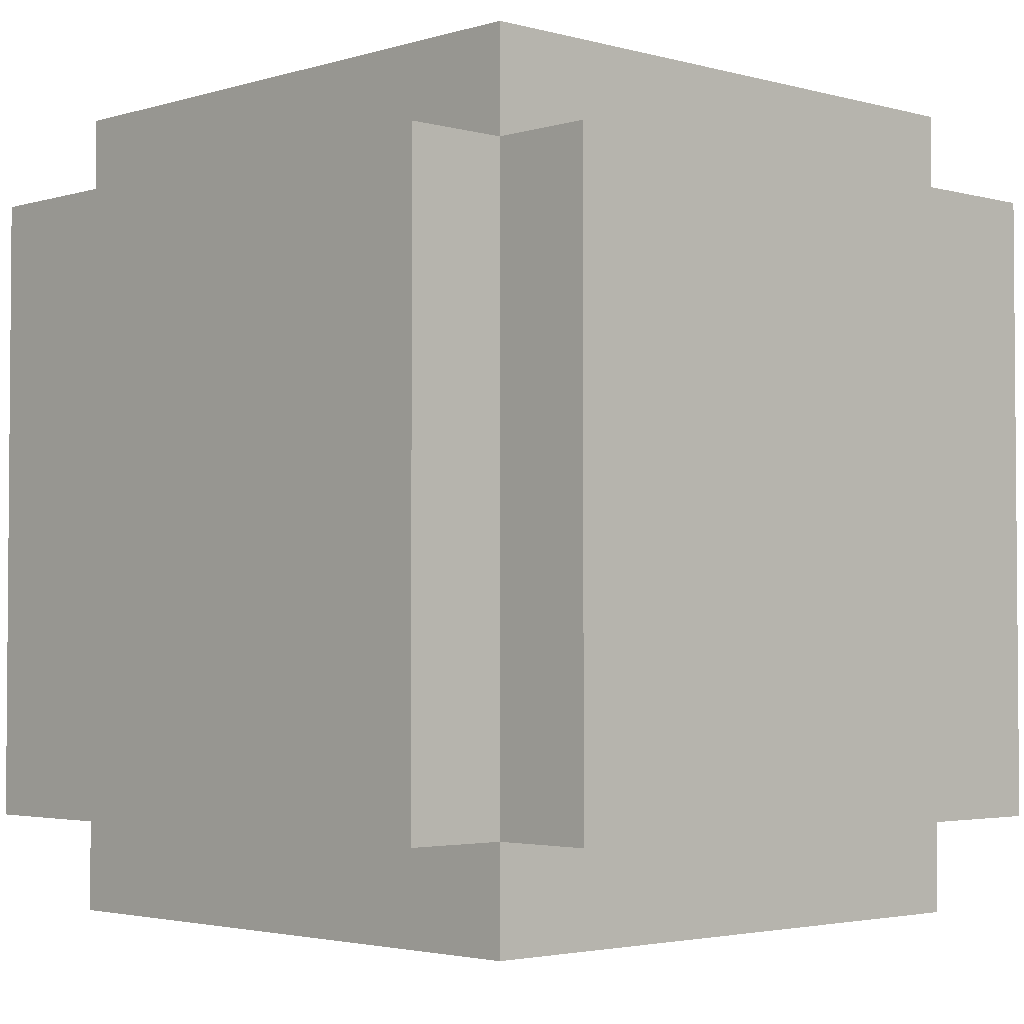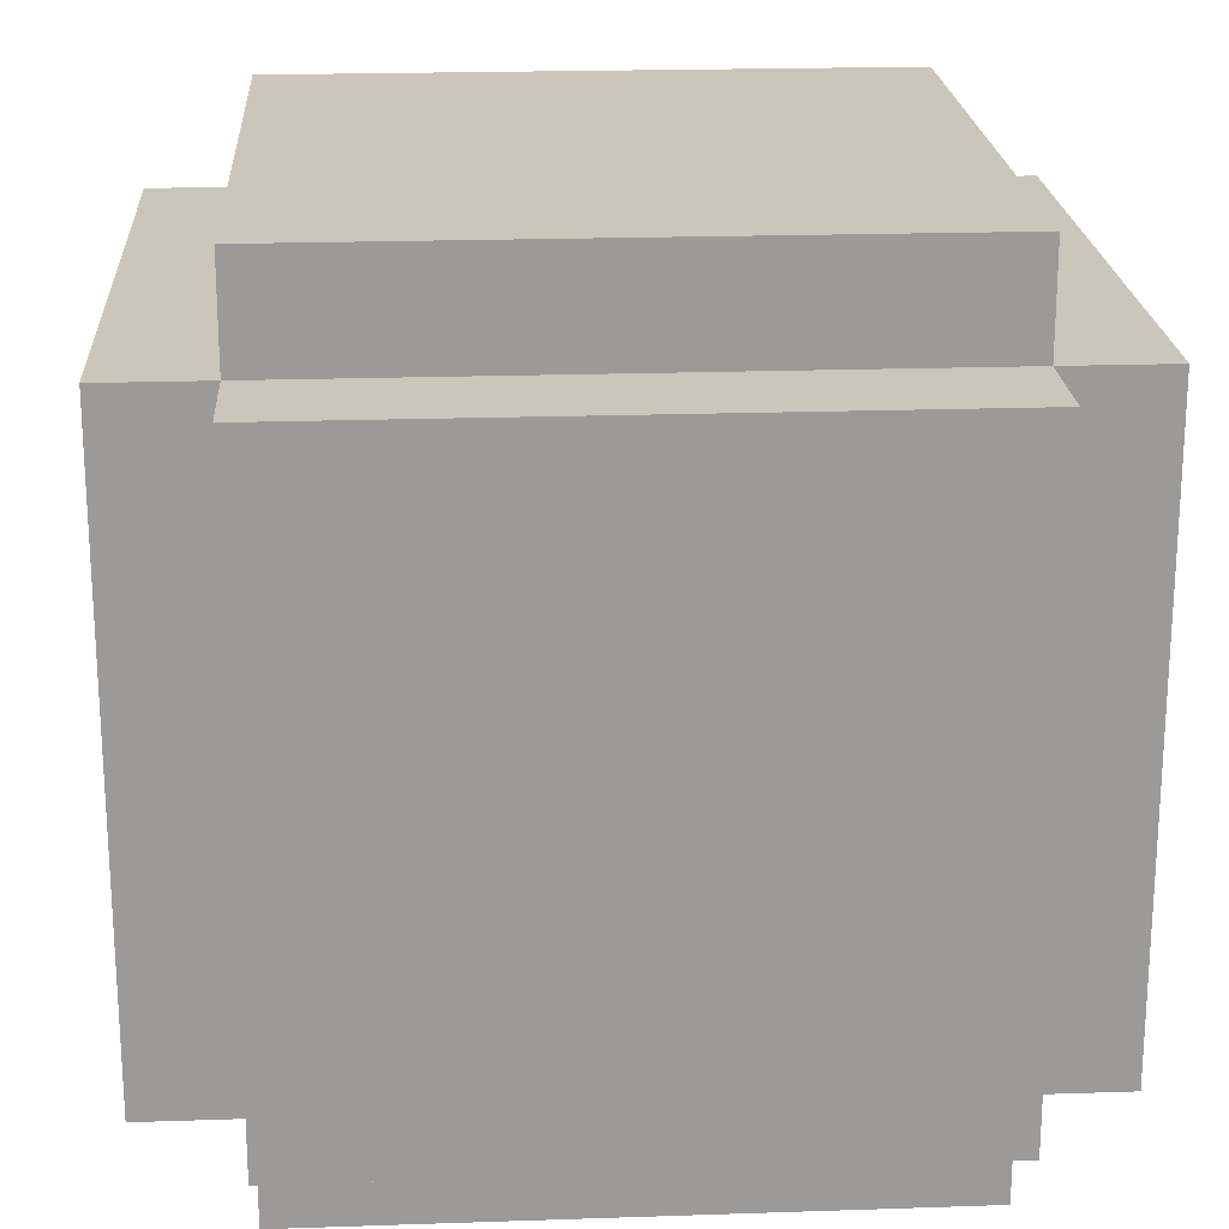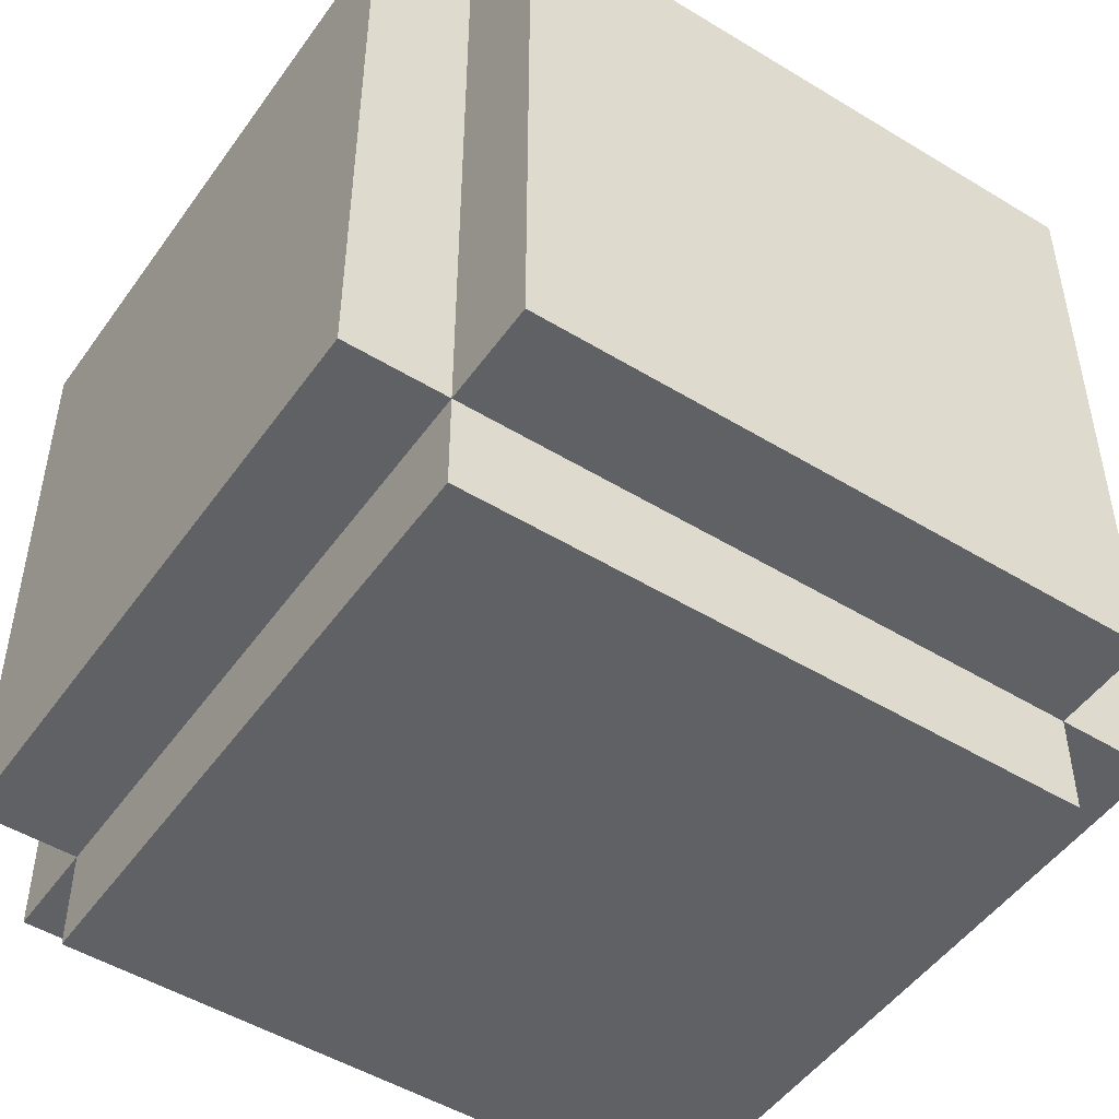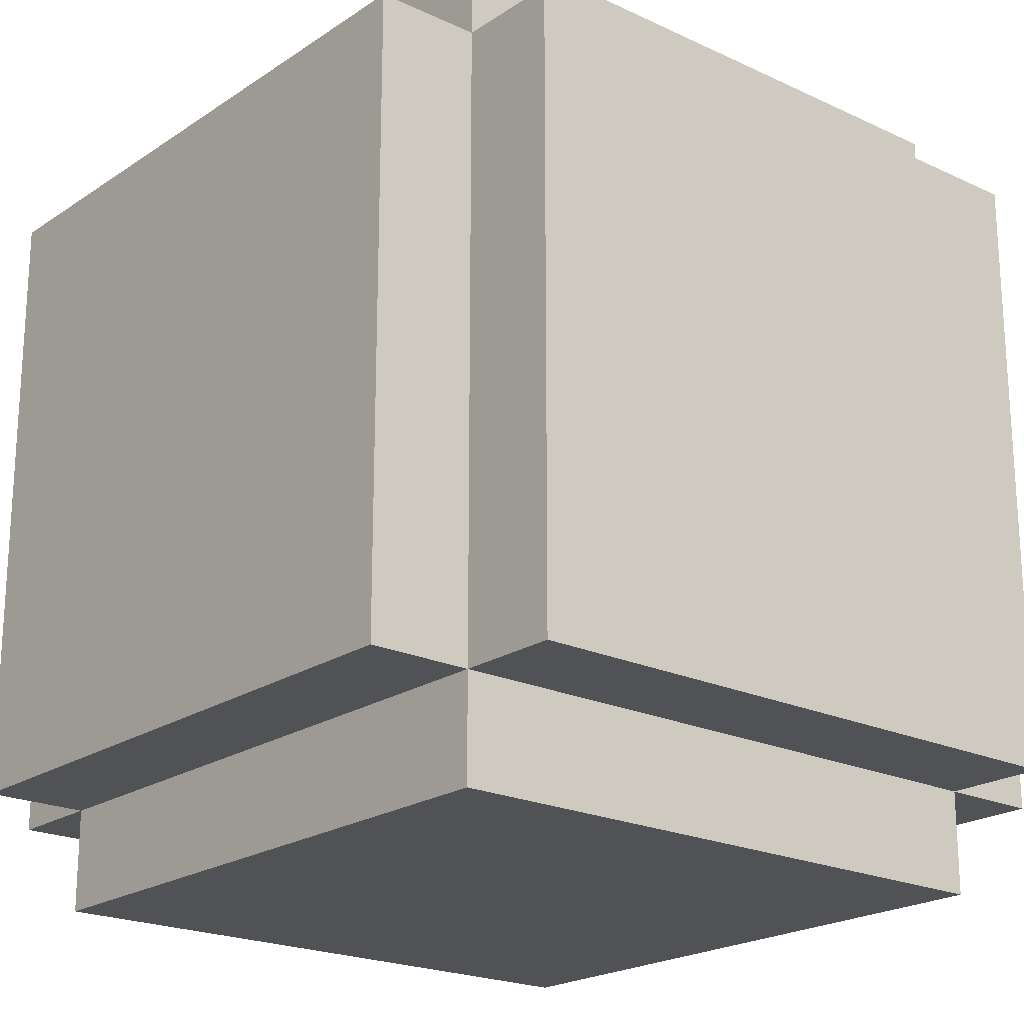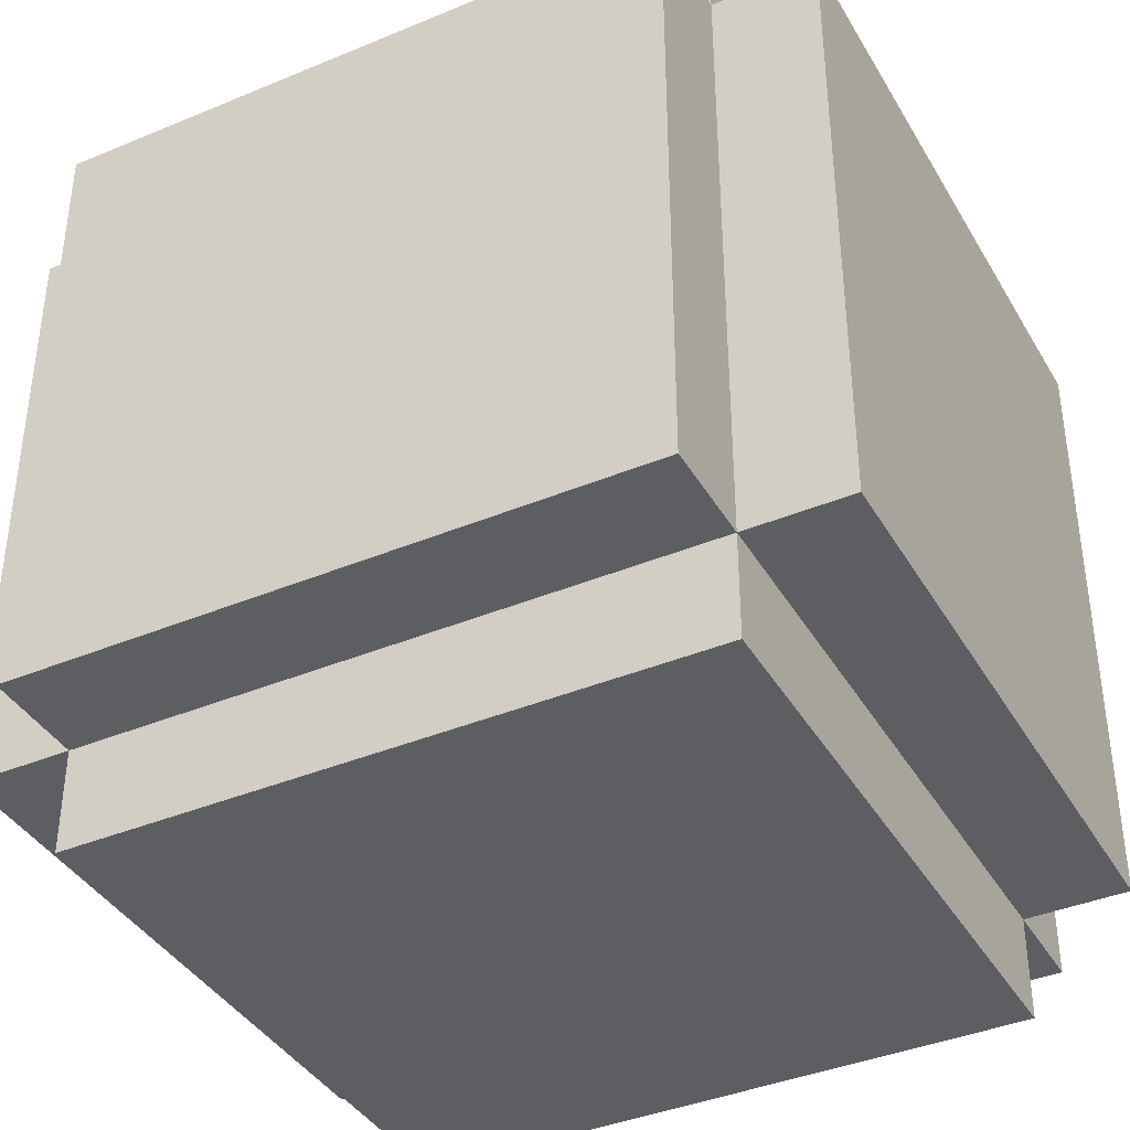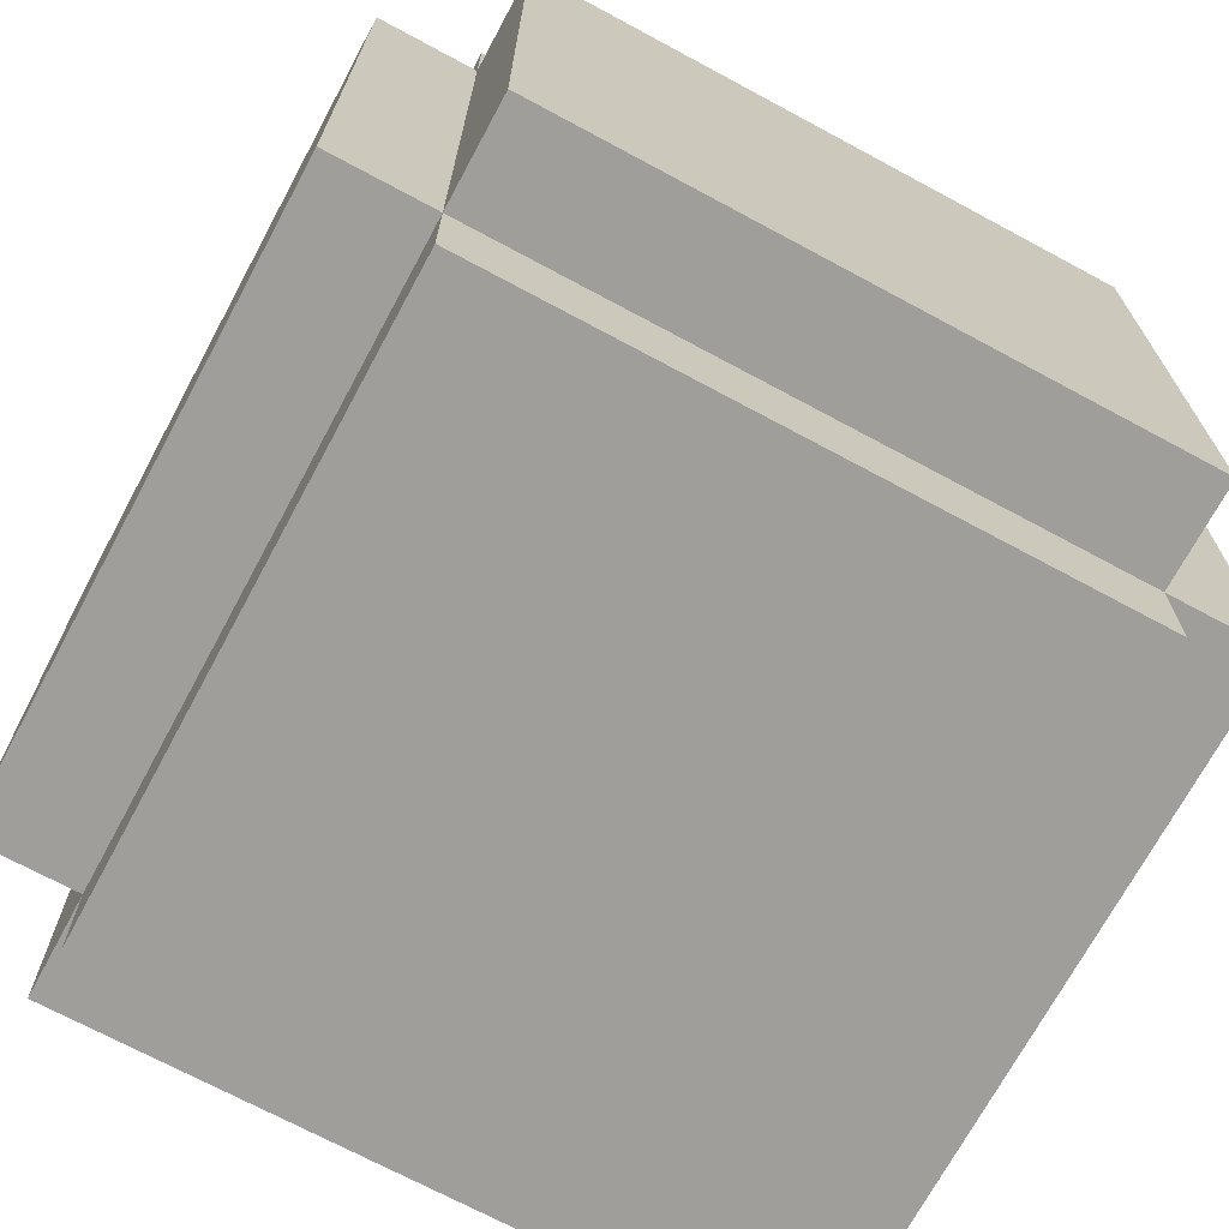
<metadata>
{"format":"obj","ext":"obj","renderer":"f3d","projection":"perspective","resolution":1024,"background":"white","views":[{"elev":-2.9,"azim":136.4,"up":"+Z"},{"elev":20.9,"azim":86.5,"up":"+Z"},{"elev":-49.4,"azim":-124.0,"up":"+Z"},{"elev":-21.0,"azim":-130.1,"up":"+Y"},{"elev":-39.3,"azim":27.5,"up":"+Y"},{"elev":-70.8,"azim":61.7,"up":"+Y"}]}
</metadata>
<code>
o
v -0.4 0.1 0.3
v -0.4 0.1 -0.3
v -0.4 0.7 0.3
v -0.4 0.7 -0.3
v -0.3 0 0.3
v -0.3 0 -0.3
v -0.3 0.1 0.4
v -0.3 0.1 0.3
v -0.3 0.1 -0.3
v -0.3 0.1 -0.4
v -0.3 0.7 0.4
v -0.3 0.7 0.3
v -0.3 0.7 -0.3
v -0.3 0.7 -0.4
v -0.3 0.8 0.3
v -0.3 0.8 -0.3
v 0.3 0 0.3
v 0.3 0 -0.3
v 0.3 0.1 0.4
v 0.3 0.1 0.3
v 0.3 0.1 -0.3
v 0.3 0.1 -0.4
v 0.3 0.7 0.4
v 0.3 0.7 0.3
v 0.3 0.7 -0.3
v 0.3 0.7 -0.4
v 0.3 0.8 0.3
v 0.3 0.8 -0.3
v 0.4 0.1 0.3
v 0.4 0.1 -0.3
v 0.4 0.7 0.3
v 0.4 0.7 -0.3
v -0.3 0.1 0.4
v -0.3 0.7 0.4
v -0.2 0.1 0.4
v -0.2 0.2 0.4
v -0.2 0.6 0.4
v -0.2 0.7 0.4
v -0.1 0.2 0.4
v -0.1 0.3 0.4
v -0.1 0.5 0.4
v -0.1 0.6 0.4
v 0 0.3 0.4
v 0 0.5 0.4
v 0.1 0.2 0.4
v 0.1 0.3 0.4
v 0.1 0.5 0.4
v 0.1 0.6 0.4
v 0.2 0.1 0.4
v 0.2 0.2 0.4
v 0.2 0.6 0.4
v 0.2 0.7 0.4
v 0.3 0.1 0.4
v 0.3 0.7 0.4
v -0.4 0.1 0.3
v -0.4 0.7 0.3
v -0.3 0 0.3
v -0.3 0.1 0.3
v -0.3 0.7 0.3
v -0.3 0.8 0.3
v -0.2 0 0.3
v -0.2 0.1 0.3
v -0.2 0.7 0.3
v -0.2 0.8 0.3
v 0.2 0 0.3
v 0.2 0.1 0.3
v 0.2 0.7 0.3
v 0.2 0.8 0.3
v 0.3 0 0.3
v 0.3 0.1 0.3
v 0.3 0.7 0.3
v 0.3 0.8 0.3
v 0.4 0.1 0.3
v 0.4 0.7 0.3
v -0.4 0.1 -0.3
v -0.4 0.7 -0.3
v -0.3 0 -0.3
v -0.3 0.1 -0.3
v -0.3 0.7 -0.3
v -0.3 0.8 -0.3
v -0.2 0 -0.3
v -0.2 0.1 -0.3
v -0.2 0.7 -0.3
v -0.2 0.8 -0.3
v 0.2 0 -0.3
v 0.2 0.1 -0.3
v 0.2 0.7 -0.3
v 0.2 0.8 -0.3
v 0.3 0 -0.3
v 0.3 0.1 -0.3
v 0.3 0.7 -0.3
v 0.3 0.8 -0.3
v 0.4 0.1 -0.3
v 0.4 0.7 -0.3
v -0.3 0.1 -0.4
v -0.3 0.7 -0.4
v -0.2 0.1 -0.4
v -0.2 0.2 -0.4
v -0.2 0.6 -0.4
v -0.2 0.7 -0.4
v -0.1 0.2 -0.4
v -0.1 0.3 -0.4
v -0.1 0.5 -0.4
v -0.1 0.6 -0.4
v 0 0.3 -0.4
v 0 0.5 -0.4
v 0.1 0.2 -0.4
v 0.1 0.3 -0.4
v 0.1 0.5 -0.4
v 0.1 0.6 -0.4
v 0.2 0.1 -0.4
v 0.2 0.2 -0.4
v 0.2 0.6 -0.4
v 0.2 0.7 -0.4
v 0.3 0.1 -0.4
v 0.3 0.7 -0.4
v -0.3 0 0.3
v -0.2 0 0.3
v 0.2 0 0.3
v 0.3 0 0.3
v -0.3 0 -0.3
v -0.2 0 -0.3
v 0.2 0 -0.3
v 0.3 0 -0.3
v -0.3 0.1 0.4
v -0.2 0.1 0.4
v 0.2 0.1 0.4
v 0.3 0.1 0.4
v -0.4 0.1 0.3
v -0.3 0.1 0.3
v -0.2 0.1 0.3
v 0.2 0.1 0.3
v 0.3 0.1 0.3
v 0.4 0.1 0.3
v -0.4 0.1 -0.3
v -0.3 0.1 -0.3
v -0.2 0.1 -0.3
v 0.2 0.1 -0.3
v 0.3 0.1 -0.3
v 0.4 0.1 -0.3
v -0.3 0.1 -0.4
v -0.2 0.1 -0.4
v 0.2 0.1 -0.4
v 0.3 0.1 -0.4
v -0.3 0.7 0.4
v -0.2 0.7 0.4
v 0.2 0.7 0.4
v 0.3 0.7 0.4
v -0.4 0.7 0.3
v -0.3 0.7 0.3
v -0.2 0.7 0.3
v 0.2 0.7 0.3
v 0.3 0.7 0.3
v 0.4 0.7 0.3
v -0.4 0.7 -0.3
v -0.3 0.7 -0.3
v -0.2 0.7 -0.3
v 0.2 0.7 -0.3
v 0.3 0.7 -0.3
v 0.4 0.7 -0.3
v -0.3 0.7 -0.4
v -0.2 0.7 -0.4
v 0.2 0.7 -0.4
v 0.3 0.7 -0.4
v -0.3 0.8 0.3
v -0.2 0.8 0.3
v 0.2 0.8 0.3
v 0.3 0.8 0.3
v -0.2 0.8 0.2
v -0.1 0.8 0.2
v 0.1 0.8 0.2
v 0.2 0.8 0.2
v -0.1 0.8 0.1
v 0 0.8 0.1
v 0.1 0.8 0.1
v -0.1 0.8 -0.1
v 0 0.8 -0.1
v 0.1 0.8 -0.1
v -0.2 0.8 -0.2
v -0.1 0.8 -0.2
v 0.1 0.8 -0.2
v 0.2 0.8 -0.2
v -0.3 0.8 -0.3
v -0.2 0.8 -0.3
v 0.2 0.8 -0.3
v 0.3 0.8 -0.3
f 3 2 1
f 4 2 3
f 8 6 5
f 9 6 8
f 11 8 7
f 12 8 11
f 13 10 9
f 14 10 13
f 15 13 12
f 16 13 15
f 17 18 20
f 20 18 21
f 19 20 23
f 23 20 24
f 21 22 25
f 25 22 26
f 24 25 27
f 27 25 28
f 29 30 31
f 31 30 32
f 35 34 33
f 36 34 35
f 37 34 36
f 38 34 37
f 39 36 35
f 39 37 36
f 40 37 39
f 41 37 40
f 42 38 37
f 42 37 41
f 43 41 40
f 43 40 39
f 44 42 41
f 44 41 43
f 45 39 35
f 45 43 39
f 46 44 43
f 46 43 45
f 47 42 44
f 47 44 46
f 48 38 42
f 48 42 47
f 49 45 35
f 50 47 46
f 50 45 49
f 50 46 45
f 50 48 47
f 51 38 48
f 51 48 50
f 52 38 51
f 53 50 49
f 53 51 50
f 53 52 51
f 54 52 53
f 58 56 55
f 59 56 58
f 61 58 57
f 62 58 61
f 63 60 59
f 64 60 63
f 65 62 61
f 66 62 65
f 67 64 63
f 68 64 67
f 69 66 65
f 70 66 69
f 71 68 67
f 72 68 71
f 73 71 70
f 74 71 73
f 75 76 78
f 78 76 79
f 77 78 81
f 81 78 82
f 79 80 83
f 83 80 84
f 81 82 85
f 85 82 86
f 83 84 87
f 87 84 88
f 85 86 89
f 89 86 90
f 87 88 91
f 91 88 92
f 90 91 93
f 93 91 94
f 95 96 97
f 97 96 98
f 98 96 99
f 99 96 100
f 97 98 101
f 98 99 101
f 101 99 102
f 102 99 103
f 99 100 104
f 103 99 104
f 102 103 105
f 101 102 105
f 103 104 106
f 105 103 106
f 97 101 107
f 101 105 107
f 105 106 108
f 107 105 108
f 106 104 109
f 108 106 109
f 104 100 110
f 109 104 110
f 97 107 111
f 108 109 112
f 111 107 112
f 107 108 112
f 109 110 112
f 110 100 113
f 112 110 113
f 113 100 114
f 111 112 115
f 112 113 115
f 113 114 115
f 115 114 116
f 121 118 117
f 122 119 118
f 122 118 121
f 123 120 119
f 123 119 122
f 124 120 123
f 130 126 125
f 131 127 126
f 131 126 130
f 132 128 127
f 132 127 131
f 133 128 132
f 135 130 129
f 136 130 135
f 139 134 133
f 140 134 139
f 141 137 136
f 142 138 137
f 142 137 141
f 143 139 138
f 143 138 142
f 144 139 143
f 145 146 150
f 146 147 151
f 150 146 151
f 147 148 152
f 151 147 152
f 152 148 153
f 149 150 155
f 155 150 156
f 153 154 159
f 159 154 160
f 156 157 161
f 157 158 162
f 161 157 162
f 158 159 163
f 162 158 163
f 163 159 164
f 165 166 169
f 166 167 169
f 169 167 170
f 170 167 171
f 167 168 172
f 171 167 172
f 170 171 173
f 169 170 173
f 173 171 174
f 171 172 175
f 174 171 175
f 173 174 176
f 169 173 176
f 174 175 177
f 176 174 177
f 175 172 178
f 177 175 178
f 165 169 179
f 169 176 179
f 176 177 180
f 179 176 180
f 177 178 180
f 178 172 181
f 180 178 181
f 172 168 182
f 181 172 182
f 165 179 183
f 180 181 184
f 183 179 184
f 179 180 184
f 181 182 184
f 182 168 185
f 184 182 185
f 185 168 186

</code>
